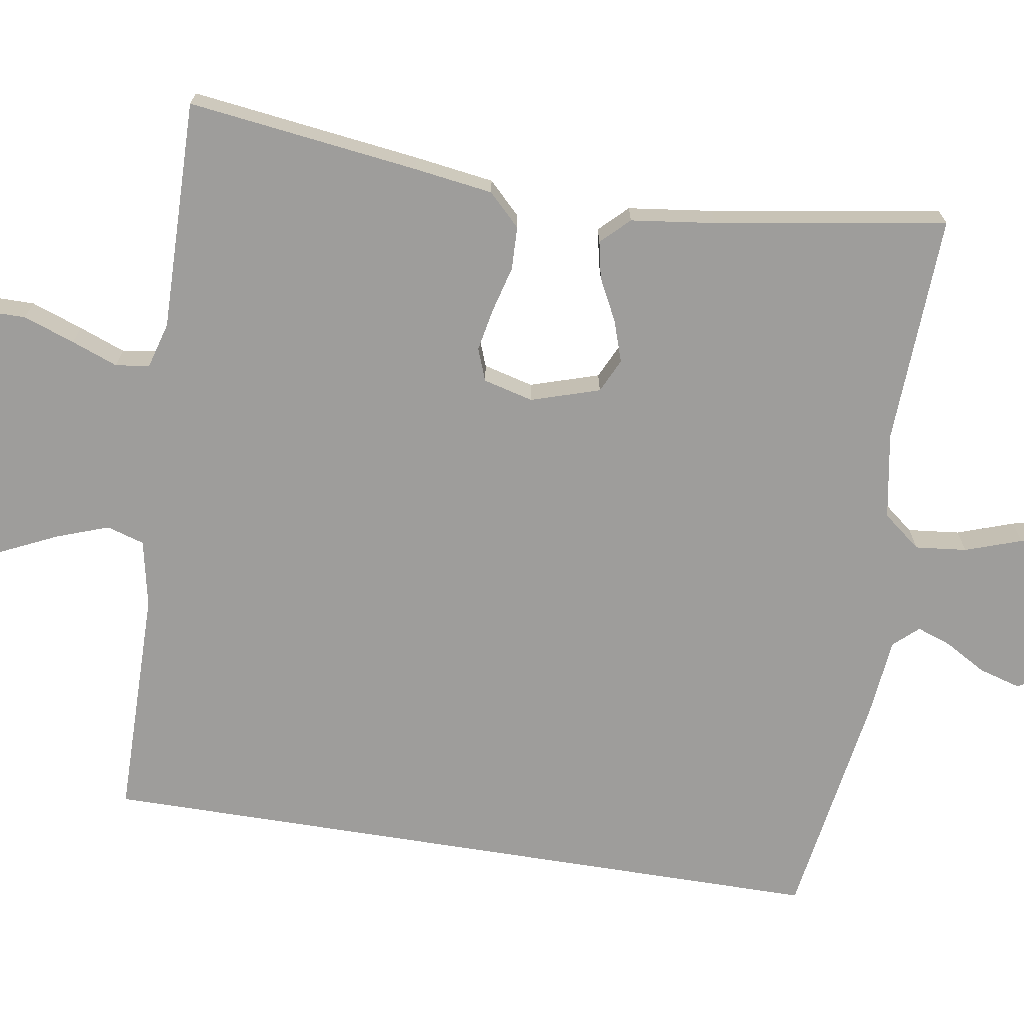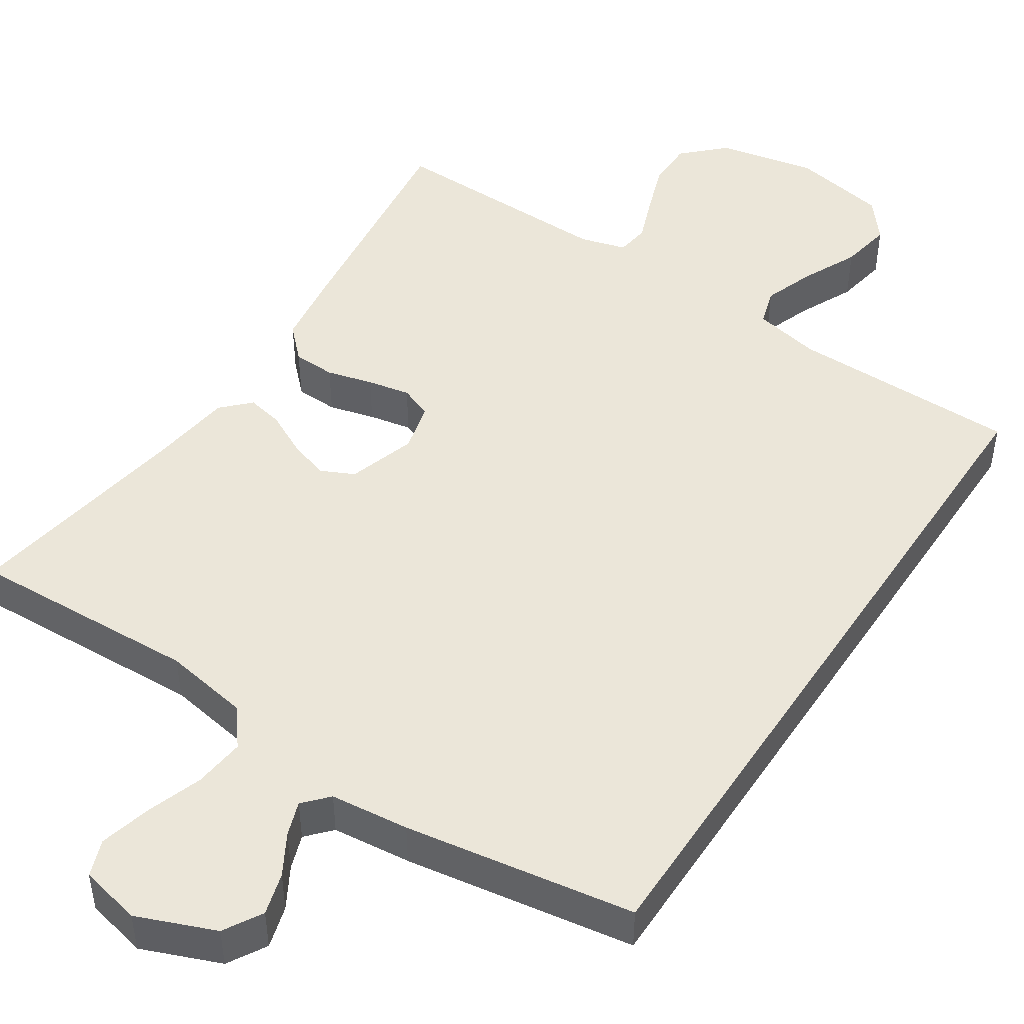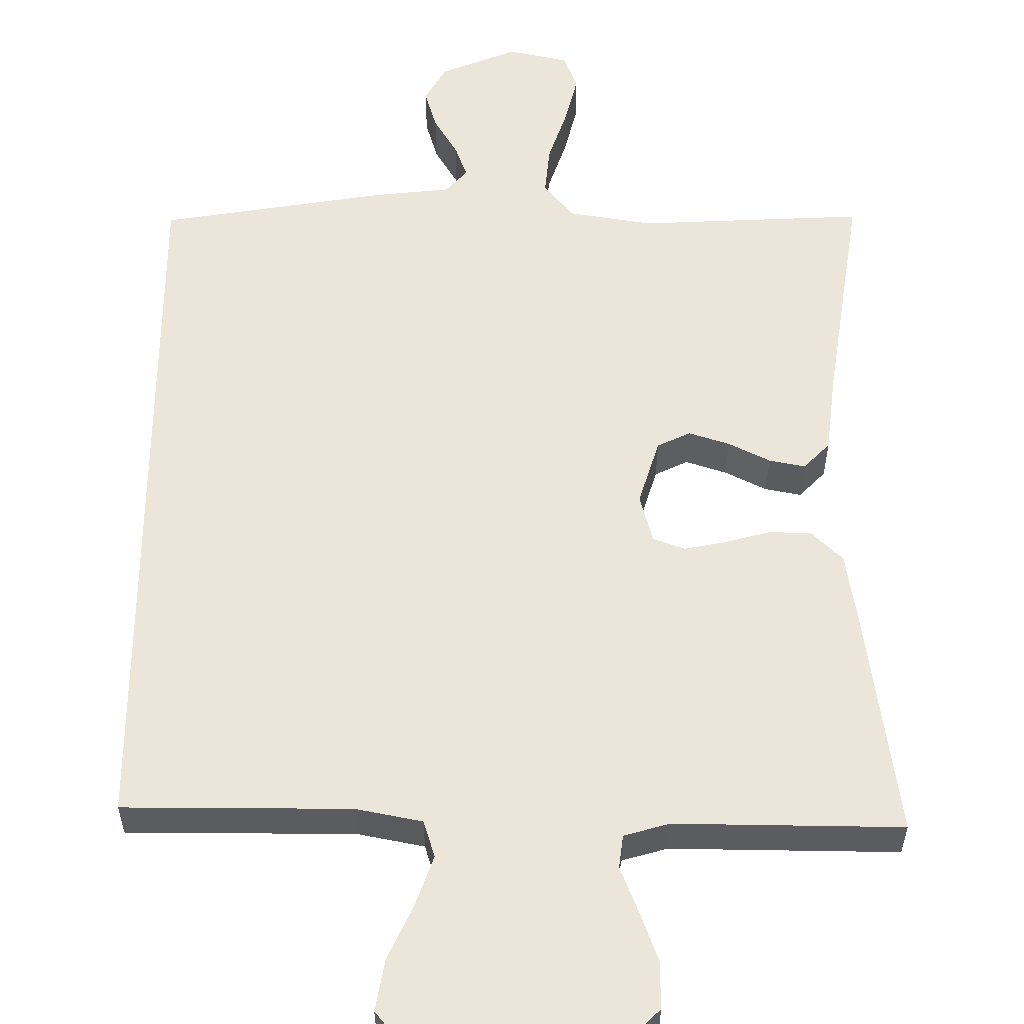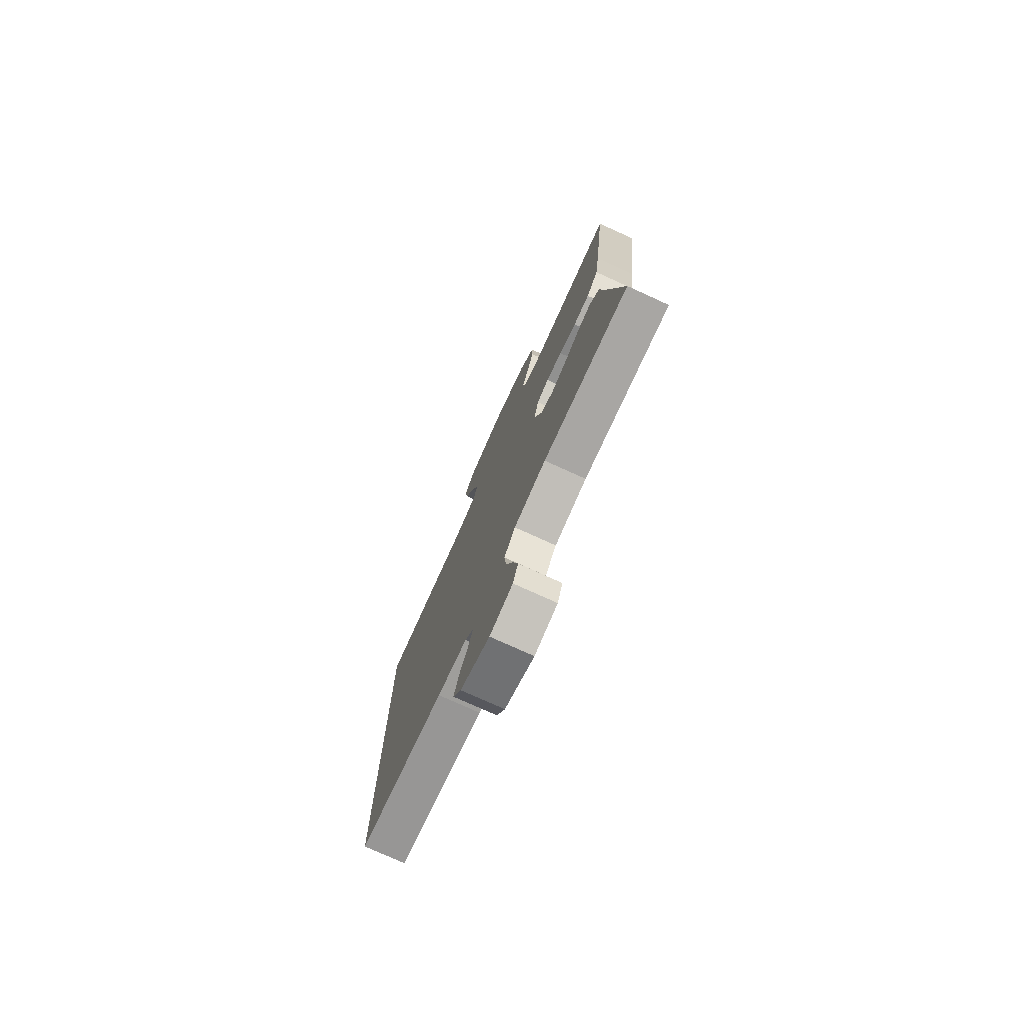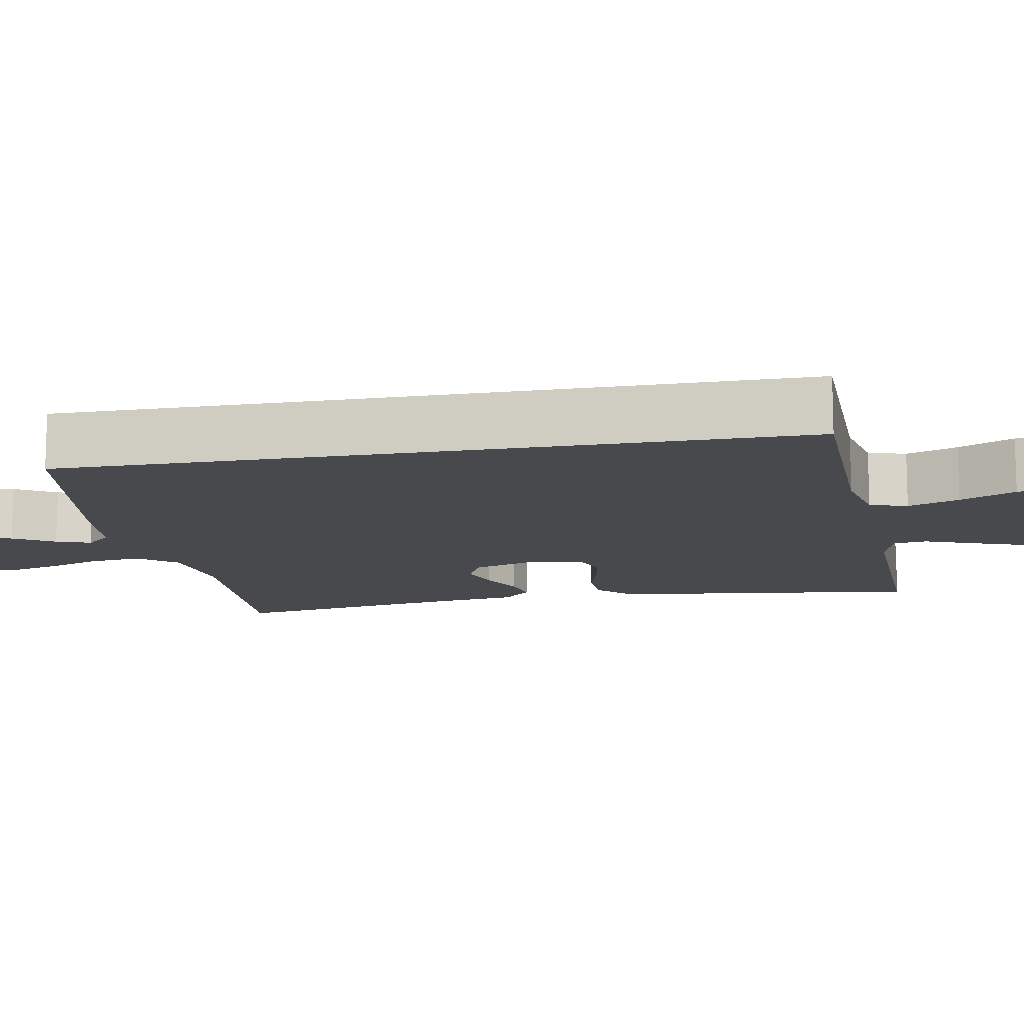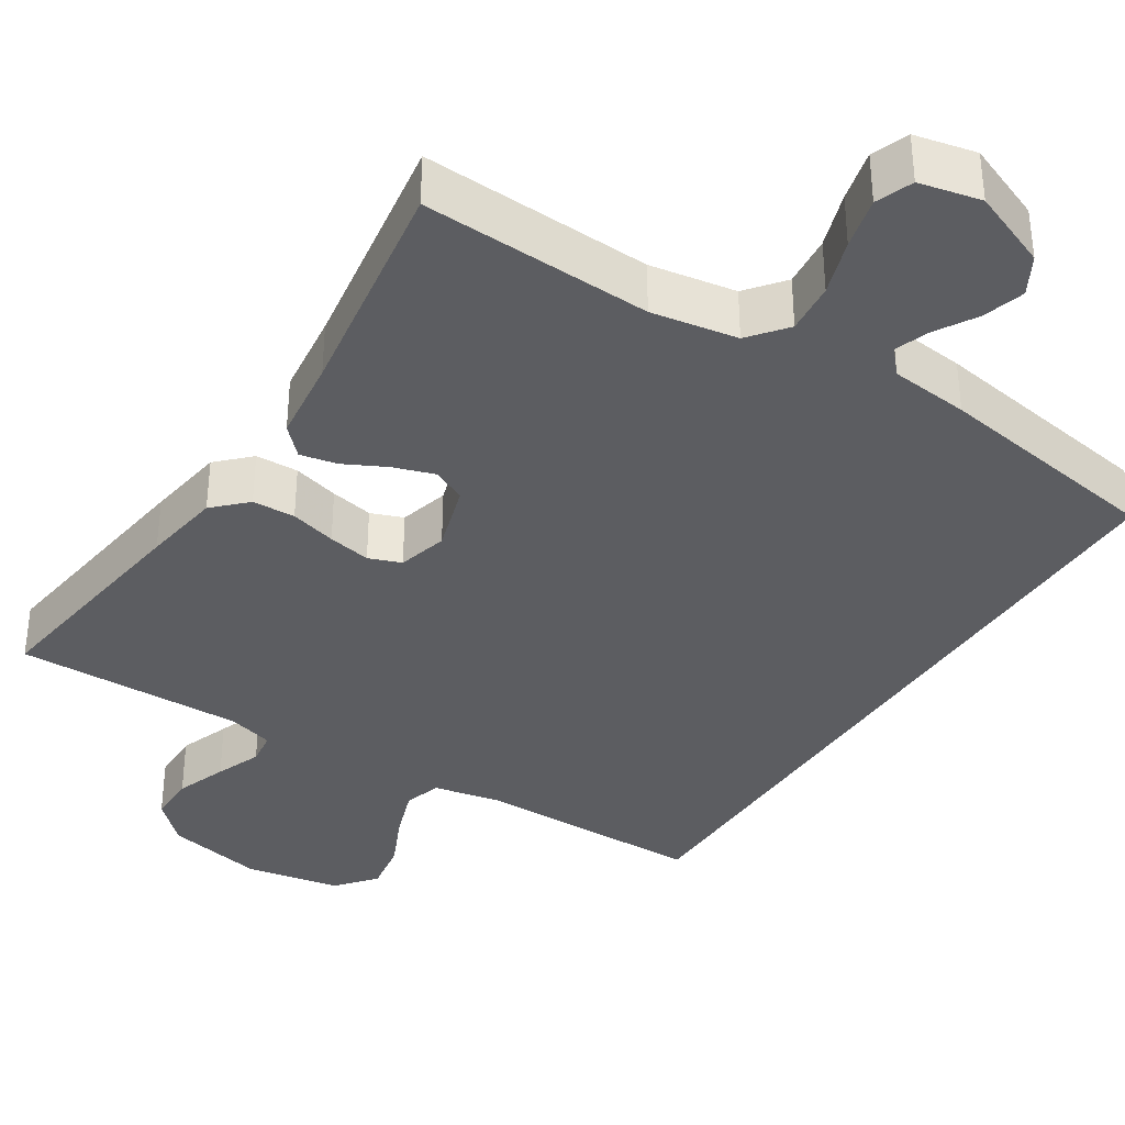
<metadata>
{"format":"obj","ext":"obj","renderer":"f3d","projection":"perspective","resolution":1024,"background":"white","views":[{"elev":-70.5,"azim":80.9,"up":"+Y"},{"elev":47.2,"azim":-146.6,"up":"+Y"},{"elev":56.3,"azim":-0.0,"up":"+Y"},{"elev":-76.7,"azim":65.6,"up":"+Z"},{"elev":-12.5,"azim":-79.5,"up":"+Y"},{"elev":-36.3,"azim":147.2,"up":"+Y"}]}
</metadata>
<code>
v 0.5 0.07 0.5
v 0.461 0.07 0.2
v 0.446 0.07 0.097
v 0.405 0.07 0.056
v 0.349 0.07 0.054
v 0.289 0.07 0.07
v 0.233 0.07 0.081
v 0.191 0.07 0.065
v 0.174 0.07 0
v 0.202 0.07 -0.089
v 0.246 0.07 -0.11
v 0.3 0.07 -0.092
v 0.355 0.07 -0.064
v 0.403 0.07 -0.054
v 0.438 0.07 -0.09
v 0.452 0.07 -0.2
v 0.5 0.07 -0.5
v 0.2 0.07 -0.487
v 0.088 0.07 -0.506
v 0.049 0.07 -0.555
v 0.056 0.07 -0.622
v 0.081 0.07 -0.695
v 0.098 0.07 -0.762
v 0.08 0.07 -0.81
v 0 0.07 -0.828
v -0.102 0.07 -0.787
v -0.131 0.07 -0.737
v -0.115 0.07 -0.682
v -0.084 0.07 -0.629
v -0.068 0.07 -0.584
v -0.097 0.07 -0.552
v -0.2 0.07 -0.541
v -0.5 0.07 -0.493
v -0.5 0.07 0.472
v -0.2 0.07 0.474
v -0.112 0.07 0.492
v -0.097 0.07 0.541
v -0.121 0.07 0.608
v -0.155 0.07 0.681
v -0.167 0.07 0.749
v -0.125 0.07 0.801
v 0 0.07 0.824
v 0.129 0.07 0.797
v 0.181 0.07 0.746
v 0.181 0.07 0.683
v 0.157 0.07 0.616
v 0.134 0.07 0.556
v 0.14 0.07 0.512
v 0.2 0.07 0.495
v 0.5 0 0.5
v 0.461 0 0.2
v 0.446 0 0.097
v 0.405 0 0.056
v 0.349 0 0.054
v 0.289 0 0.07
v 0.233 0 0.081
v 0.191 0 0.065
v 0.174 0 0
v 0.202 0 -0.089
v 0.246 0 -0.11
v 0.3 0 -0.092
v 0.355 0 -0.064
v 0.403 0 -0.054
v 0.438 0 -0.09
v 0.452 0 -0.2
v 0.5 0 -0.5
v 0.2 0 -0.487
v 0.088 0 -0.506
v 0.049 0 -0.555
v 0.056 0 -0.622
v 0.081 0 -0.695
v 0.098 0 -0.762
v 0.08 0 -0.81
v 0 0 -0.828
v -0.102 0 -0.787
v -0.131 0 -0.737
v -0.115 0 -0.682
v -0.084 0 -0.629
v -0.068 0 -0.584
v -0.097 0 -0.552
v -0.2 0 -0.541
v -0.5 0 -0.493
v -0.5 0 0.472
v -0.2 0 0.474
v -0.112 0 0.492
v -0.097 0 0.541
v -0.121 0 0.608
v -0.155 0 0.681
v -0.167 0 0.749
v -0.125 0 0.801
v 0 0 0.824
v 0.129 0 0.797
v 0.181 0 0.746
v 0.181 0 0.683
v 0.157 0 0.616
v 0.134 0 0.556
v 0.14 0 0.512
v 0.2 0 0.495
f 44 45 46 47
f 42 43 44 47
f 42 47 48
f 41 42 48
f 38 39 40 41
f 37 38 41 48
f 36 37 48 49
f 32 33 34 35
f 31 32 35 36
f 30 31 36 49
f 26 27 28 29
f 26 29 30
f 21 22 23 24
f 21 24 25 26
f 16 17 18
f 16 18 19
f 15 16 19
f 12 13 14 15
f 11 12 15 19
f 10 11 19 20
f 3 4 5 6
f 3 6 7
f 2 3 7
f 1 2 7 8
f 20 21 26 30
f 9 10 20 30
f 8 9 30 49
f 1 8 49
f 96 95 94 93
f 96 93 92 91
f 97 96 91
f 97 91 90
f 90 89 88 87
f 97 90 87 86
f 98 97 86 85
f 84 83 82 81
f 85 84 81 80
f 98 85 80 79
f 78 77 76 75
f 79 78 75
f 73 72 71 70
f 75 74 73 70
f 67 66 65
f 68 67 65
f 68 65 64
f 64 63 62 61
f 68 64 61 60
f 69 68 60 59
f 55 54 53 52
f 56 55 52
f 56 52 51
f 57 56 51 50
f 79 75 70 69
f 79 69 59 58
f 98 79 58 57
f 98 57 50
f 1 50 51 2
f 2 51 52 3
f 3 52 53 4
f 4 53 54 5
f 5 54 55 6
f 6 55 56 7
f 7 56 57 8
f 8 57 58 9
f 9 58 59 10
f 10 59 60 11
f 11 60 61 12
f 12 61 62 13
f 13 62 63 14
f 14 63 64 15
f 15 64 65 16
f 16 65 66 17
f 17 66 67 18
f 18 67 68 19
f 19 68 69 20
f 20 69 70 21
f 21 70 71 22
f 22 71 72 23
f 23 72 73 24
f 24 73 74 25
f 25 74 75 26
f 26 75 76 27
f 27 76 77 28
f 28 77 78 29
f 29 78 79 30
f 30 79 80 31
f 31 80 81 32
f 32 81 82 33
f 33 82 83 34
f 34 83 84 35
f 35 84 85 36
f 36 85 86 37
f 37 86 87 38
f 38 87 88 39
f 39 88 89 40
f 40 89 90 41
f 41 90 91 42
f 42 91 92 43
f 43 92 93 44
f 44 93 94 45
f 45 94 95 46
f 46 95 96 47
f 47 96 97 48
f 48 97 98 49
f 49 98 50 1

</code>
